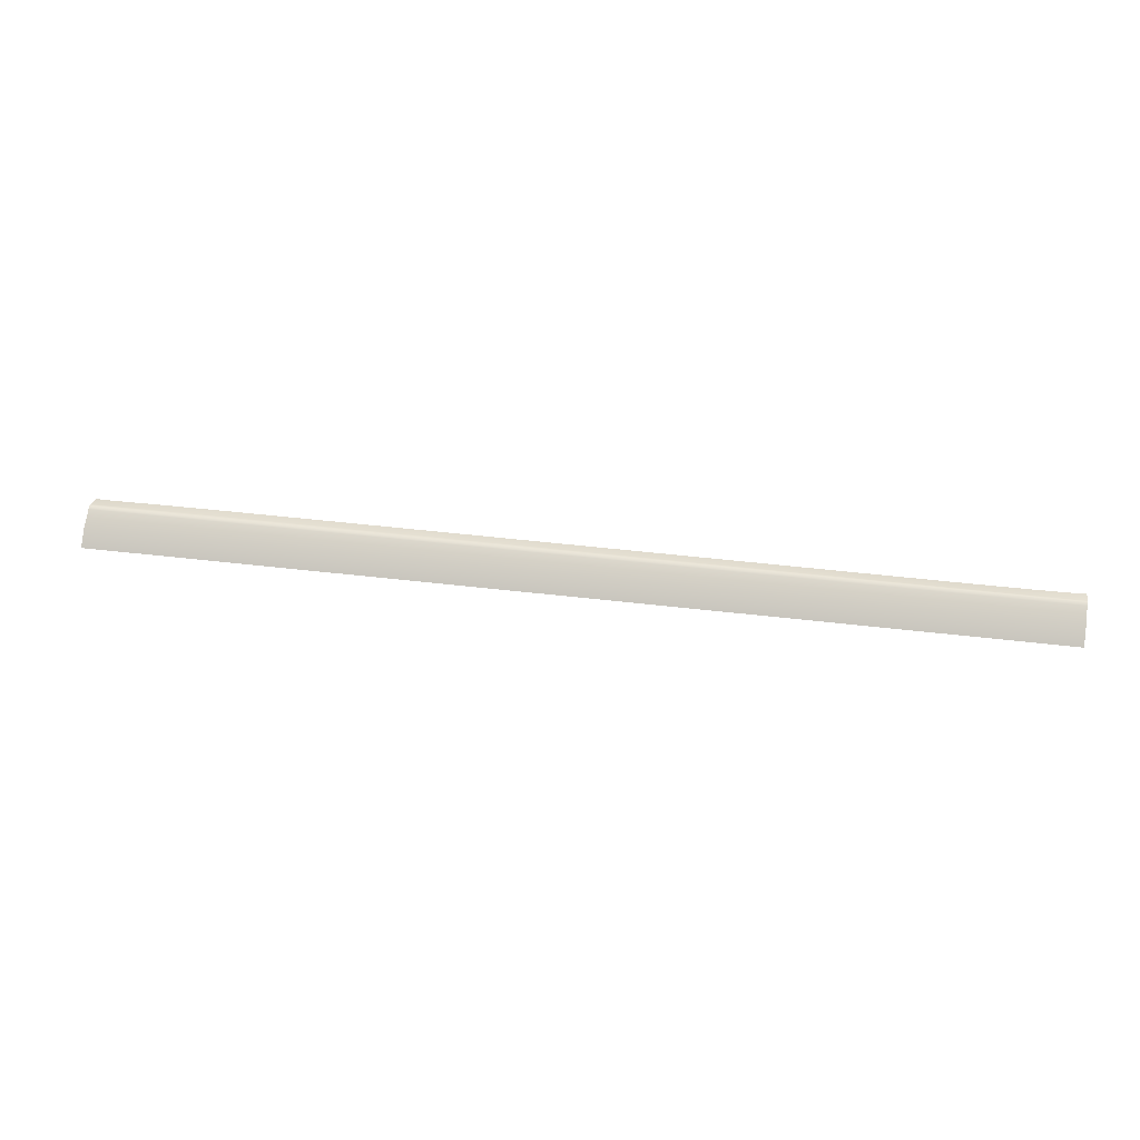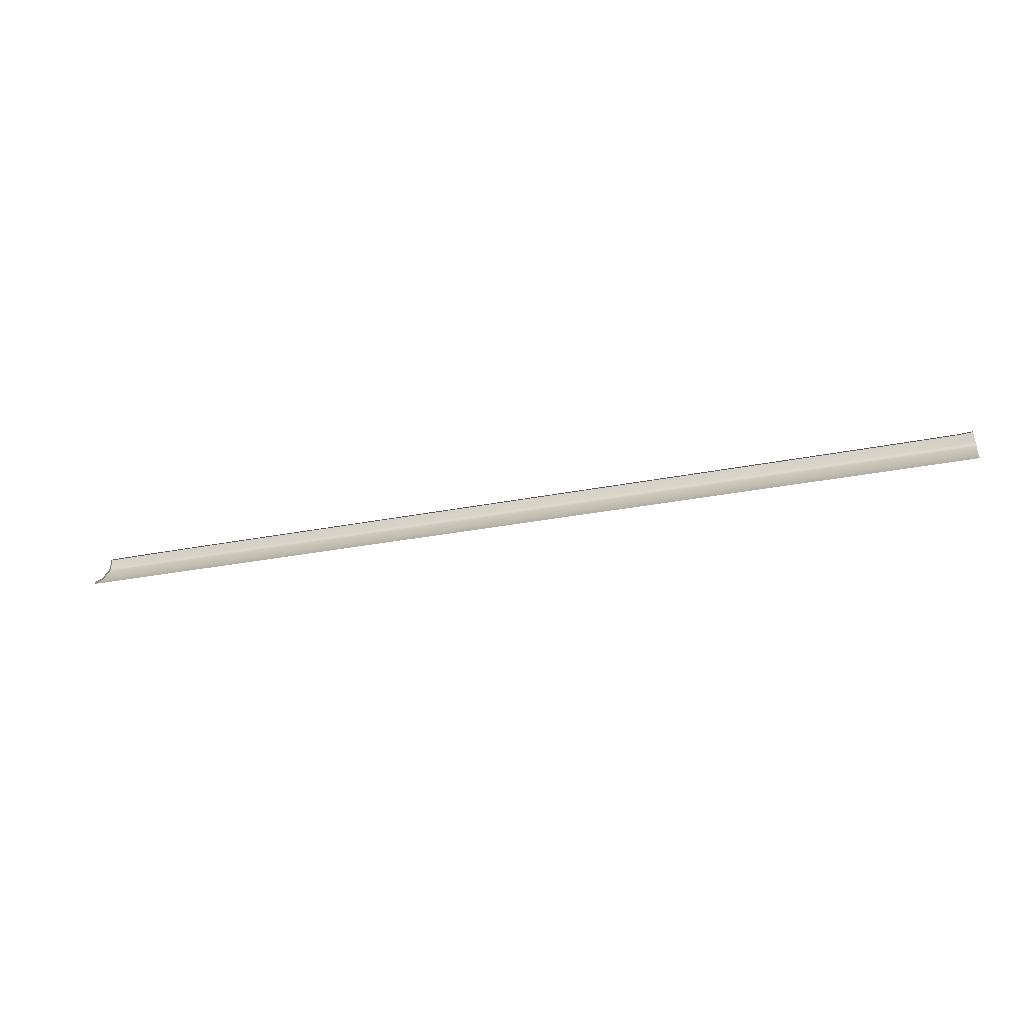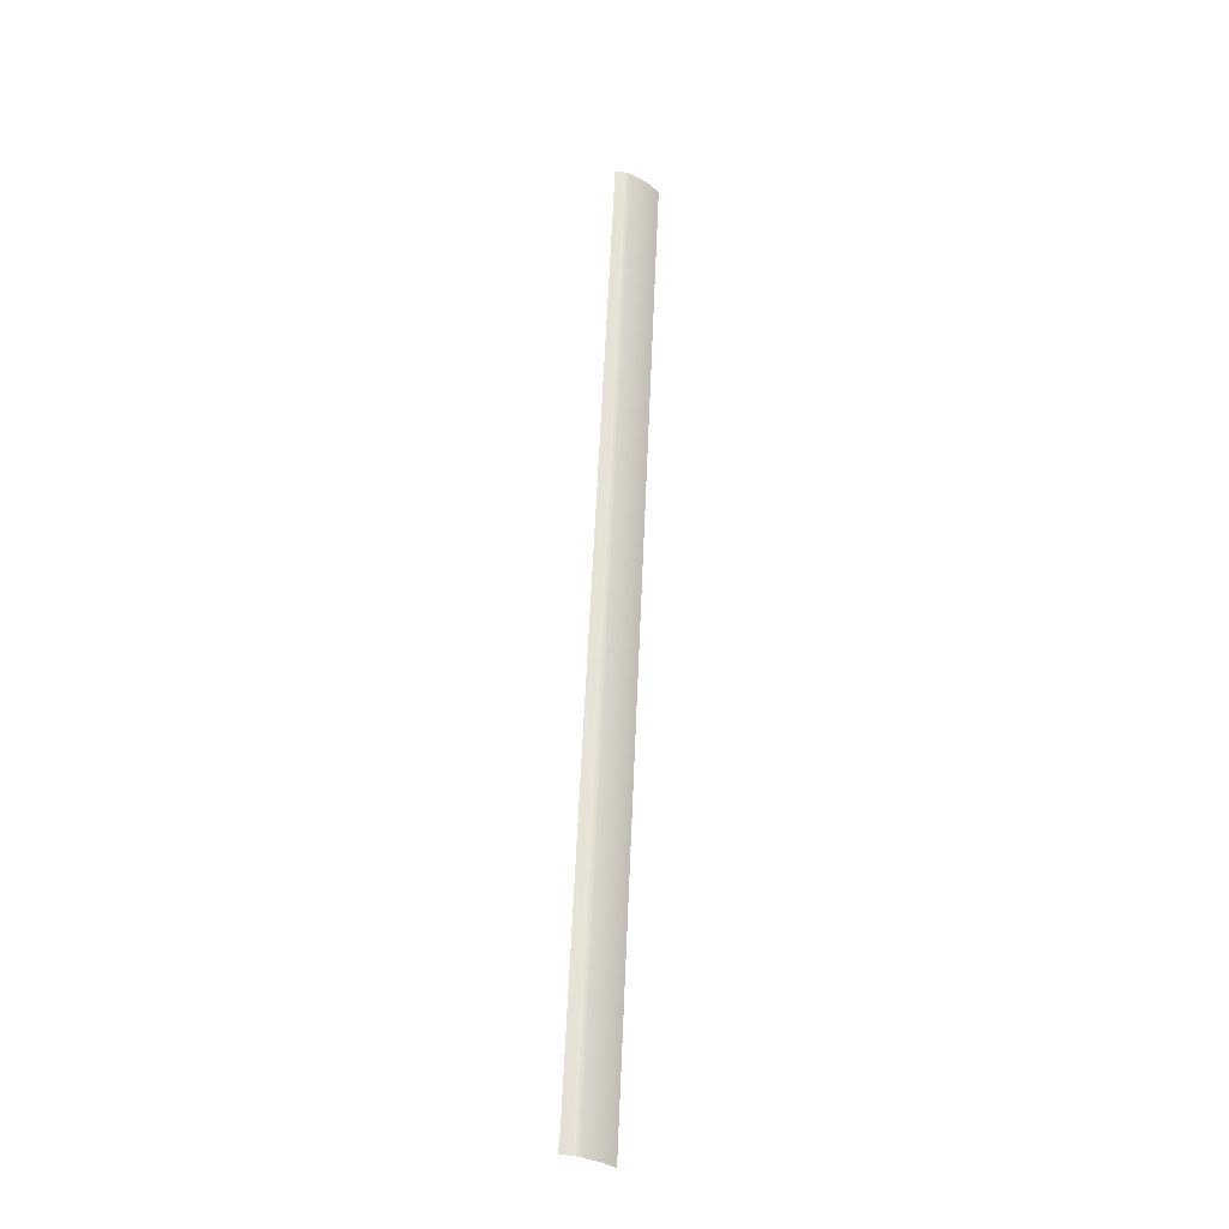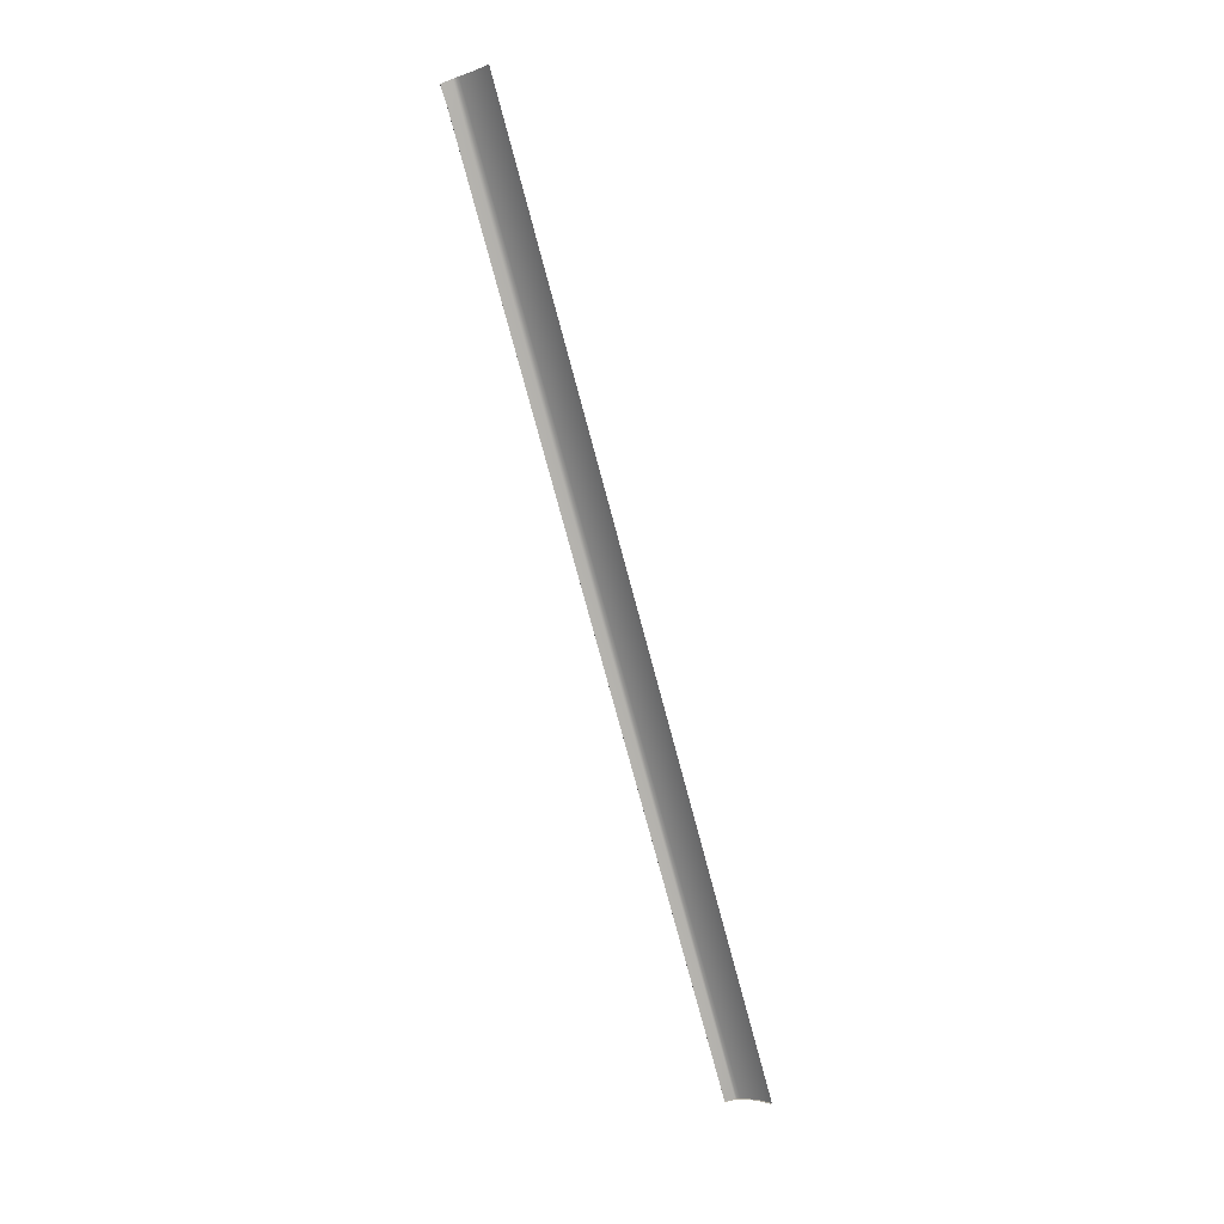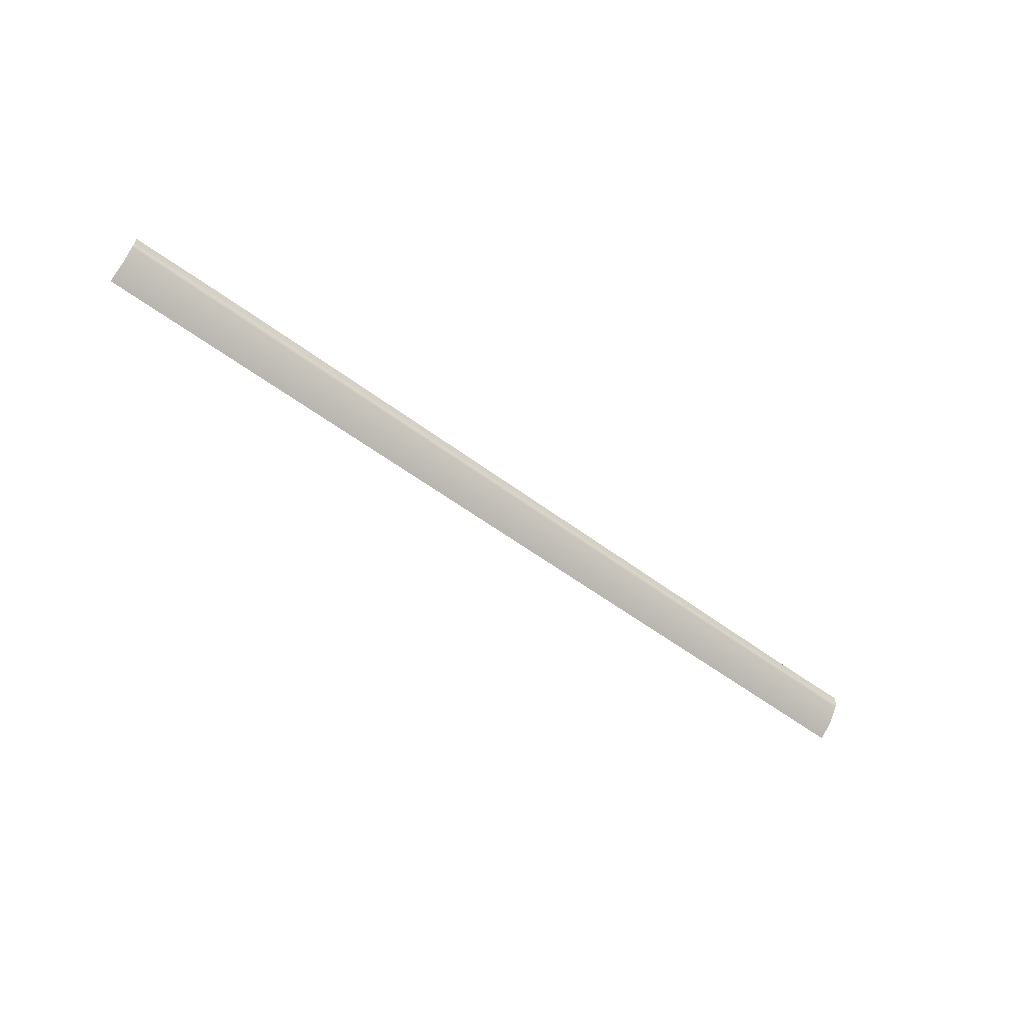
<metadata>
{"format":"obj","ext":"obj","renderer":"f3d","projection":"perspective","resolution":1024,"background":"white","views":[{"elev":37.1,"azim":9.2,"up":"+Z"},{"elev":-28.5,"azim":-163.2,"up":"+Y"},{"elev":62.7,"azim":-87.5,"up":"+Z"},{"elev":-79.1,"azim":-74.9,"up":"+Z"},{"elev":-51.1,"azim":-39.9,"up":"+Y"}]}
</metadata>
<code>
v  -44.3 -44.87 96.83
v  -53.64 -44.86 96.83
v  -44.3 -45.47 96.73
v  -53.64 -45.47 96.73
v  79.84 -45.1 96.83
v  79.85 -45.5 96.72
v  85.93 -45.12 96.84
v  85.94 -45.51 96.73
v  -69.55 -43.01 96.71
v  -69.54 -44.86 96.82
v  -62.19 -43.02 96.73
v  -62.19 -44.86 96.82
v  88.38 -45.12 96.85
v  88.38 -45.51 96.73
v  -83.43 -45.48 96.72
v  -86.54 -45.48 96.72
v  -83.44 -46.03 96.44
v  -86.55 -46.03 96.44
v  -79.8 -46.03 96.44
v  -79.8 -45.48 96.72
v  -69.56 -48.8 94.46
v  -62.2 -48.8 94.46
v  -69.54 -46.03 96.44
v  -62.19 -46.03 96.44
v  -83.37 -42.98 96.59
v  -86.26 -42.84 96.54
v  -83.42 -44.91 96.8
v  -86.49 -44.94 96.8
v  -79.83 -42.99 96.63
v  -79.8 -44.88 96.8
v  -75.33 -43 96.68
v  -75.29 -44.87 96.81
v  -53.64 -43.04 96.74
v  -44.3 -43.06 96.74
v  44.03 -46.03 96.44
v  34.13 -46.03 96.44
v  44.03 -48.8 94.46
v  34.12 -48.8 94.46
v  24.22 -48.8 94.46
v  24.23 -46.03 96.44
v  -34.56 -44.88 96.83
v  -34.56 -45.48 96.73
v  -75.28 -45.47 96.72
v  -75.29 -46.03 96.44
v  -69.53 -45.47 96.72
v  -5.293 -44.92 96.82
v  -15.07 -44.91 96.82
v  -5.294 -45.48 96.72
v  -15.07 -45.48 96.72
v  -34.56 -48.8 94.46
v  -44.3 -48.8 94.46
v  -34.57 -51.19 91.59
v  -44.31 -51.19 91.59
v  -53.65 -51.19 91.59
v  -53.65 -48.8 94.46
v  -79.87 -48.8 94.46
v  -83.52 -48.8 94.46
v  -24.82 -44.89 96.82
v  -24.82 -45.48 96.73
v  -24.83 -51.19 91.59
v  -24.82 -48.8 94.46
v  24.23 -44.97 96.82
v  34.13 -44.99 96.82
v  24.23 -43.18 96.7
v  34.13 -43.2 96.7
v  -15.07 -48.8 94.46
v  -15.08 -51.19 91.59
v  63.46 -43.26 96.67
v  63.47 -45.06 96.82
v  72.16 -43.27 96.68
v  72.23 -45.08 96.82
v  14.36 -44.95 96.82
v  24.23 -45.49 96.72
v  14.35 -45.48 96.72
v  4.51 -44.94 96.82
v  4.51 -45.48 96.72
v  34.13 -45.49 96.72
v  44.04 -45.01 96.82
v  44.03 -45.49 96.72
v  -62.19 -45.47 96.73
v  -53.64 -46.03 96.44
v  88.38 -46.03 96.44
v  85.94 -46.03 96.44
v  88.38 -48.8 94.46
v  85.9 -48.8 94.46
v  63.46 -48.8 94.46
v  53.94 -48.8 94.46
v  63.46 -51.19 91.59
v  53.94 -51.19 91.59
v  79.83 -48.8 94.46
v  72.22 -48.8 94.46
v  79.8 -51.19 91.59
v  72.21 -51.19 91.59
v  85.85 -51.19 91.59
v  -75.33 -48.8 94.46
v  -5.307 -51.19 91.59
v  -5.301 -48.8 94.46
v  88.38 -51.19 91.59
v  -79.95 -51.19 91.59
v  -75.38 -51.19 91.59
v  -86.75 -51.19 91.59
v  -83.62 -51.19 91.59
v  -86.64 -48.8 94.46
v  -15.06 -43.11 96.73
v  -5.291 -43.13 96.72
v  44.03 -51.19 91.59
v  53.94 -43.24 96.68
v  53.94 -45.04 96.82
v  34.12 -51.19 91.59
v  53.94 -45.5 96.72
v  53.94 -46.03 96.44
v  63.47 -45.5 96.72
v  63.47 -46.03 96.44
v  72.23 -45.5 96.72
v  72.23 -46.03 96.44
v  -22.11 -43.1 96.73
v  -24.82 -43.09 96.73
v  79.85 -46.03 96.44
v  -34.56 -46.03 96.44
v  -24.82 -46.03 96.44
v  -44.3 -46.03 96.44
v  -34.56 -43.08 96.74
v  -69.58 -51.19 91.59
v  4.513 -43.15 96.71
v  14.36 -43.17 96.71
v  44.04 -43.22 96.69
v  -21.76 -43.1 96.73
v  4.503 -48.8 94.46
v  14.35 -48.8 94.46
v  4.508 -46.03 96.44
v  14.35 -46.03 96.44
v  79.65 -43.29 96.71
v  85.46 -43.3 96.8
v  88.38 -43.3 96.88
v  24.22 -51.19 91.59
v  4.496 -51.19 91.59
v  14.34 -51.19 91.59
v  -15.07 -46.03 96.44
v  -5.295 -46.03 96.44
v  -62.21 -51.19 91.59
g Y212_226A_R_DaS_Y212_226A_R
f 1 2 3
f 3 2 4
f 5 6 7
f 7 6 8
f 9 10 11
f 11 10 12
f 7 8 13
f 13 8 14
f 15 16 17
f 17 16 18
f 17 19 15
f 15 19 20
f 21 22 23
f 23 22 24
f 25 26 27
f 27 26 28
f 29 30 31
f 31 30 32
f 33 2 34
f 34 2 1
f 35 36 37
f 37 36 38
f 39 38 40
f 40 38 36
f 41 1 42
f 42 1 3
f 43 20 44
f 44 20 19
f 44 23 43
f 43 23 45
f 46 47 48
f 48 47 49
f 50 51 52
f 52 51 53
f 54 53 55
f 55 53 51
f 19 17 56
f 56 17 57
f 58 41 59
f 59 41 42
f 52 60 50
f 50 60 61
f 62 63 64
f 64 63 65
f 66 61 67
f 67 61 60
f 68 69 70
f 70 69 71
f 62 72 73
f 73 72 74
f 72 75 74
f 74 75 76
f 31 32 9
f 9 32 10
f 63 62 77
f 77 62 73
f 29 25 30
f 30 25 27
f 30 27 20
f 20 27 15
f 78 63 79
f 79 63 77
f 80 45 24
f 24 45 23
f 80 24 4
f 4 24 81
f 27 28 15
f 15 28 16
f 11 12 33
f 33 12 2
f 82 83 84
f 84 83 85
f 86 87 88
f 88 87 89
f 90 91 92
f 92 91 93
f 92 94 90
f 90 94 85
f 23 44 21
f 21 44 95
f 67 96 66
f 66 96 97
f 84 85 98
f 98 85 94
f 99 100 56
f 56 100 95
f 101 102 103
f 103 102 57
f 47 46 104
f 104 46 105
f 106 89 37
f 37 89 87
f 107 108 68
f 68 108 69
f 37 38 106
f 106 38 109
f 110 79 111
f 111 79 35
f 110 111 112
f 112 111 113
f 114 112 115
f 115 112 113
f 58 116 117
f 114 115 6
f 6 115 118
f 50 61 119
f 119 61 120
f 3 4 121
f 121 4 81
f 119 121 50
f 50 121 51
f 122 41 117
f 117 41 58
f 55 51 81
f 81 51 121
f 56 57 99
f 99 57 102
f 21 95 123
f 123 95 100
f 124 75 125
f 125 75 72
f 65 63 126
f 126 63 78
f 113 111 86
f 86 111 87
f 118 115 90
f 90 115 91
f 37 87 35
f 35 87 111
f 58 47 127
f 128 129 130
f 130 129 131
f 78 108 126
f 126 108 107
f 30 20 32
f 32 20 43
f 132 5 133
f 133 5 7
f 8 6 83
f 83 6 118
f 83 82 8
f 8 82 14
f 32 43 10
f 10 43 45
f 133 7 134
f 134 7 13
f 3 121 42
f 42 121 119
f 135 109 39
f 39 109 38
f 48 76 46
f 46 76 75
f 124 105 75
f 75 105 46
f 59 49 58
f 58 49 47
f 122 34 41
f 41 34 1
f 136 137 128
f 128 137 129
f 138 120 66
f 66 120 61
f 130 139 128
f 128 139 97
f 2 12 4
f 4 12 80
f 12 10 80
f 80 10 45
f 59 42 120
f 120 42 119
f 128 97 136
f 136 97 96
f 59 120 49
f 49 120 138
f 48 49 139
f 139 49 138
f 48 139 76
f 76 139 130
f 90 85 118
f 118 85 83
f 74 76 131
f 131 76 130
f 74 131 73
f 73 131 40
f 77 73 36
f 36 73 40
f 77 36 79
f 79 36 35
f 108 78 110
f 110 78 79
f 56 95 19
f 19 95 44
f 69 108 112
f 112 108 110
f 62 64 72
f 72 64 125
f 69 112 71
f 71 112 114
f 70 71 132
f 132 71 5
f 71 114 5
f 5 114 6
f 66 97 138
f 138 97 139
f 103 57 18
f 18 57 17
f 39 129 135
f 135 129 137
f 88 93 86
f 86 93 91
f 86 91 113
f 113 91 115
f 40 131 39
f 39 131 129
f 81 24 55
f 55 24 22
f 55 22 54
f 54 22 140
f 123 140 21
f 21 140 22
f 47 104 127
f 58 127 116
v  14.36 -43.19 96.35
v  14.36 -43.17 96.71
v  24.23 -43.21 96.35
v  24.23 -43.18 96.7
v  34.13 -43.23 96.34
v  34.13 -43.2 96.7
v  44.04 -43.25 96.33
v  44.04 -43.22 96.69
v  53.94 -43.27 96.32
v  53.94 -43.24 96.68
v  63.46 -43.29 96.31
v  63.46 -43.26 96.67
v  85.47 -43.3 96.44
v  85.46 -43.3 96.8
v  88.39 -43.3 96.52
v  88.38 -43.3 96.88
v  79.65 -43.3 96.36
v  79.65 -43.29 96.71
v  4.512 -43.17 96.36
v  4.513 -43.15 96.71
v  -5.291 -43.15 96.36
v  -5.291 -43.13 96.72
v  -15.06 -43.14 96.37
v  -15.06 -43.11 96.73
v  -21.76 -43.12 96.37
v  -21.76 -43.1 96.73
v  -22.12 -43.12 96.37
v  -22.11 -43.1 96.73
v  -24.82 -43.12 96.38
v  -24.82 -43.09 96.73
v  -34.56 -43.1 96.38
v  -34.56 -43.08 96.74
v  -44.3 -43.08 96.39
v  -44.3 -43.06 96.74
v  88.38 -45.85 96.13
v  88.38 -45.37 96.4
v  88.38 -46.03 96.44
v  88.38 -45.51 96.73
v  88.38 -45.12 96.85
v  88.38 -45.07 96.5
v  88.38 -48.8 94.46
v  88.38 -51.19 91.59
v  88.38 -48.55 94.2
v  88.38 -50.9 91.38
v  -53.64 -43.06 96.38
v  -53.64 -43.04 96.74
v  72.16 -43.3 96.32
v  72.16 -43.27 96.68
v  -62.19 -43.05 96.38
v  -62.19 -43.02 96.73
v  -69.55 -43.04 96.36
v  -69.55 -43.01 96.71
v  -75.32 -43.03 96.32
v  -75.33 -43 96.68
v  -83.37 -43.02 96.24
v  -83.37 -42.98 96.59
v  -79.82 -43.03 96.28
v  -79.83 -42.99 96.63
v  -86.26 -42.88 96.19
v  -86.26 -42.84 96.54
g Y212_226A_R_DaS_Y212_226A_R_E
f 141 142 143
f 143 142 144
f 145 146 147
f 147 146 148
f 147 148 149
f 149 148 150
f 149 150 151
f 151 150 152
f 153 154 155
f 155 154 156
f 157 158 153
f 153 158 154
f 143 144 145
f 145 144 146
f 159 160 141
f 141 160 142
f 161 162 159
f 159 162 160
f 163 164 161
f 161 164 162
f 165 166 163
f 163 166 164
f 167 168 165
f 165 168 166
f 169 170 167
f 167 170 168
f 171 172 169
f 169 172 170
f 173 174 171
f 171 174 172
f 175 176 177
f 177 176 178
f 179 178 180
f 180 178 176
f 181 182 183
f 183 182 184
f 179 180 156
f 156 180 155
f 181 183 177
f 177 183 175
f 185 186 173
f 173 186 174
f 187 188 157
f 157 188 158
f 151 152 187
f 187 152 188
f 189 190 185
f 185 190 186
f 191 192 189
f 189 192 190
f 193 194 191
f 191 194 192
f 195 196 197
f 197 196 198
f 197 198 193
f 193 198 194
f 199 200 195
f 195 200 196

</code>
